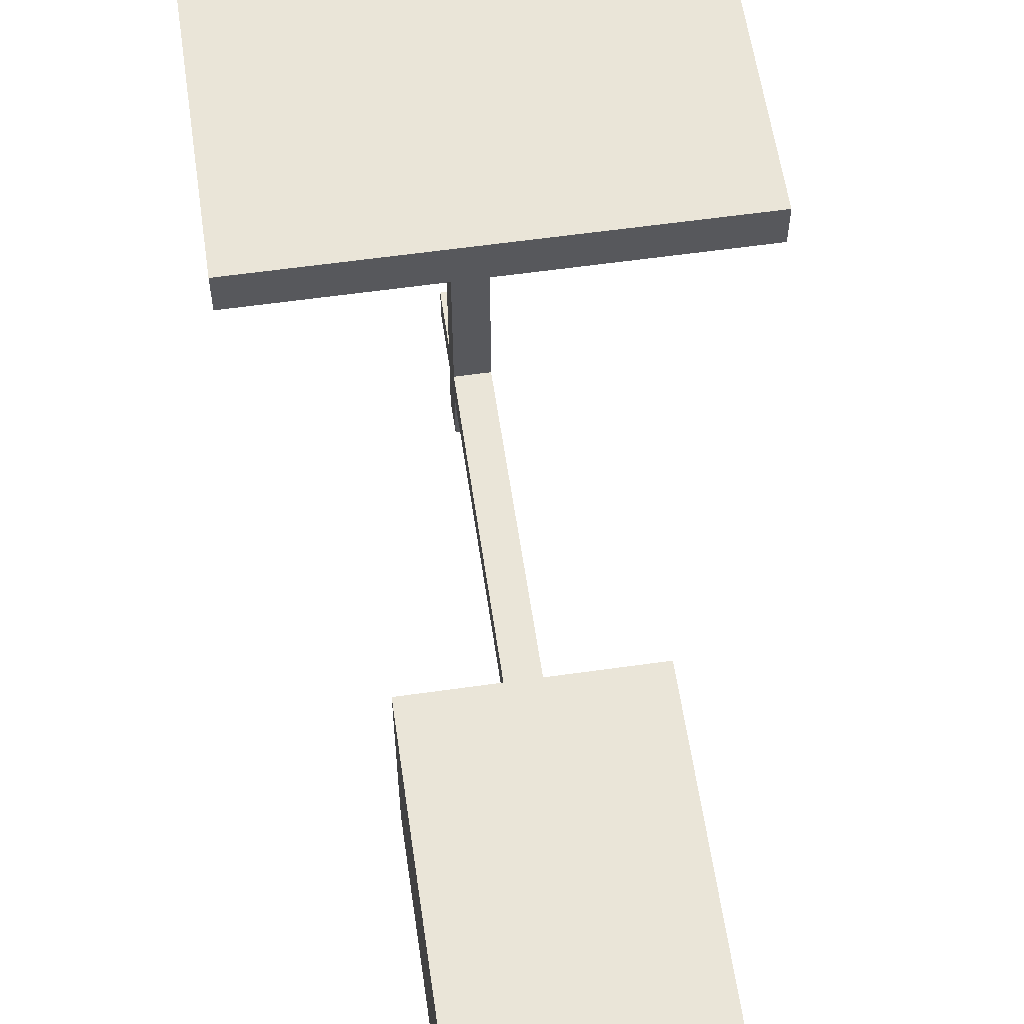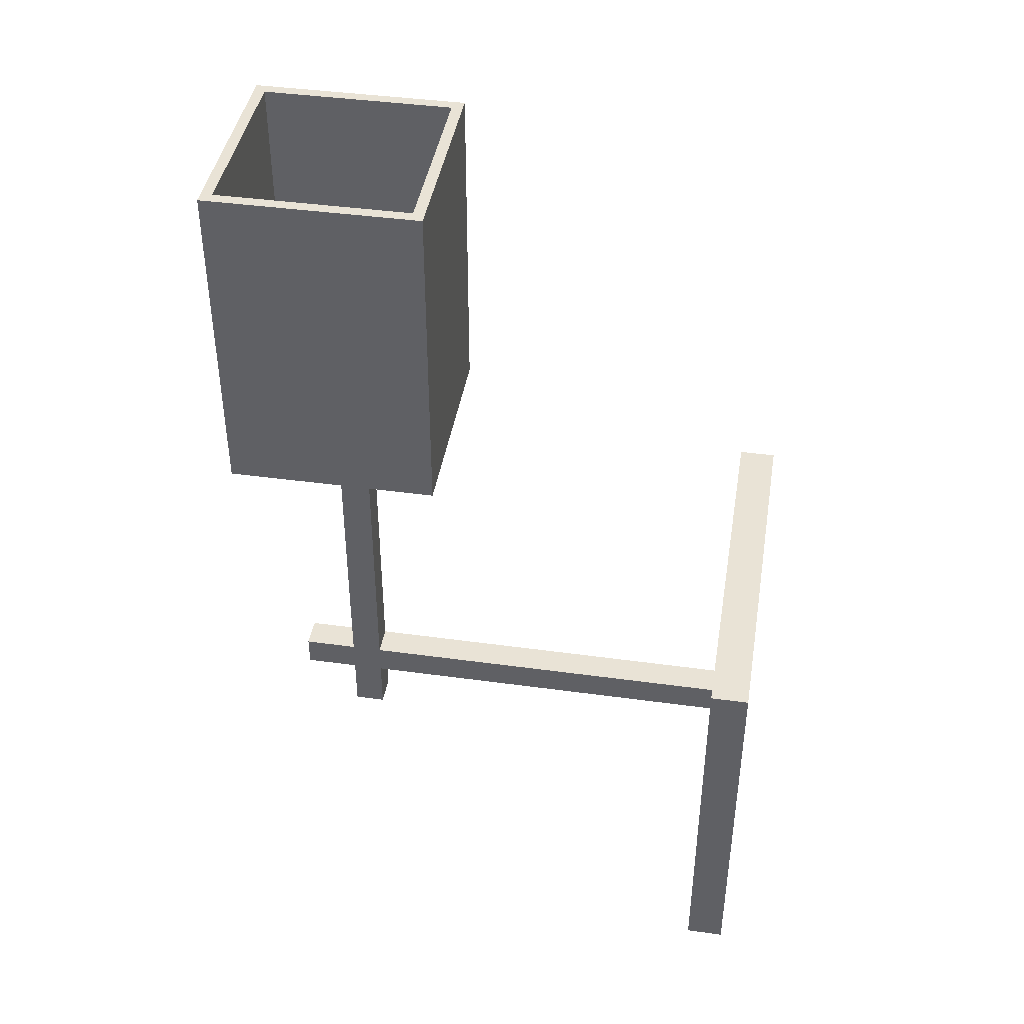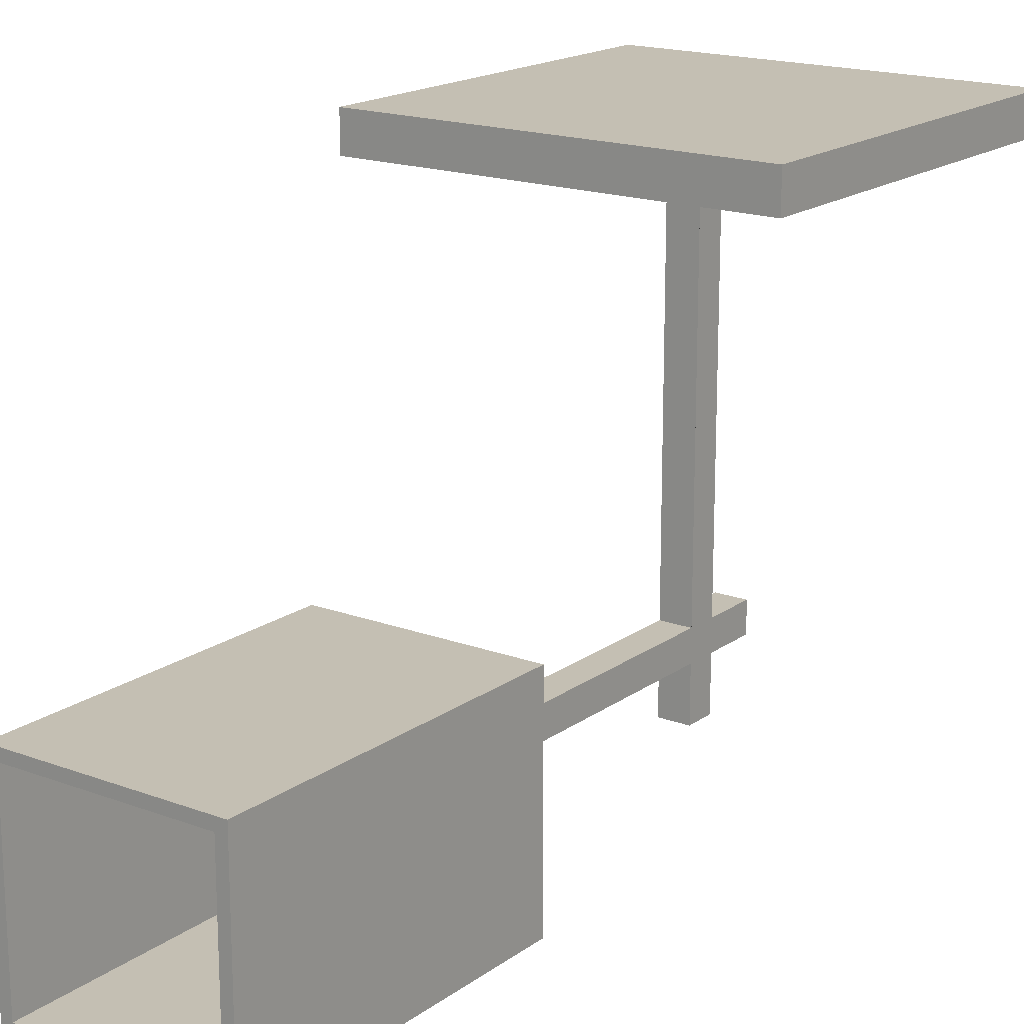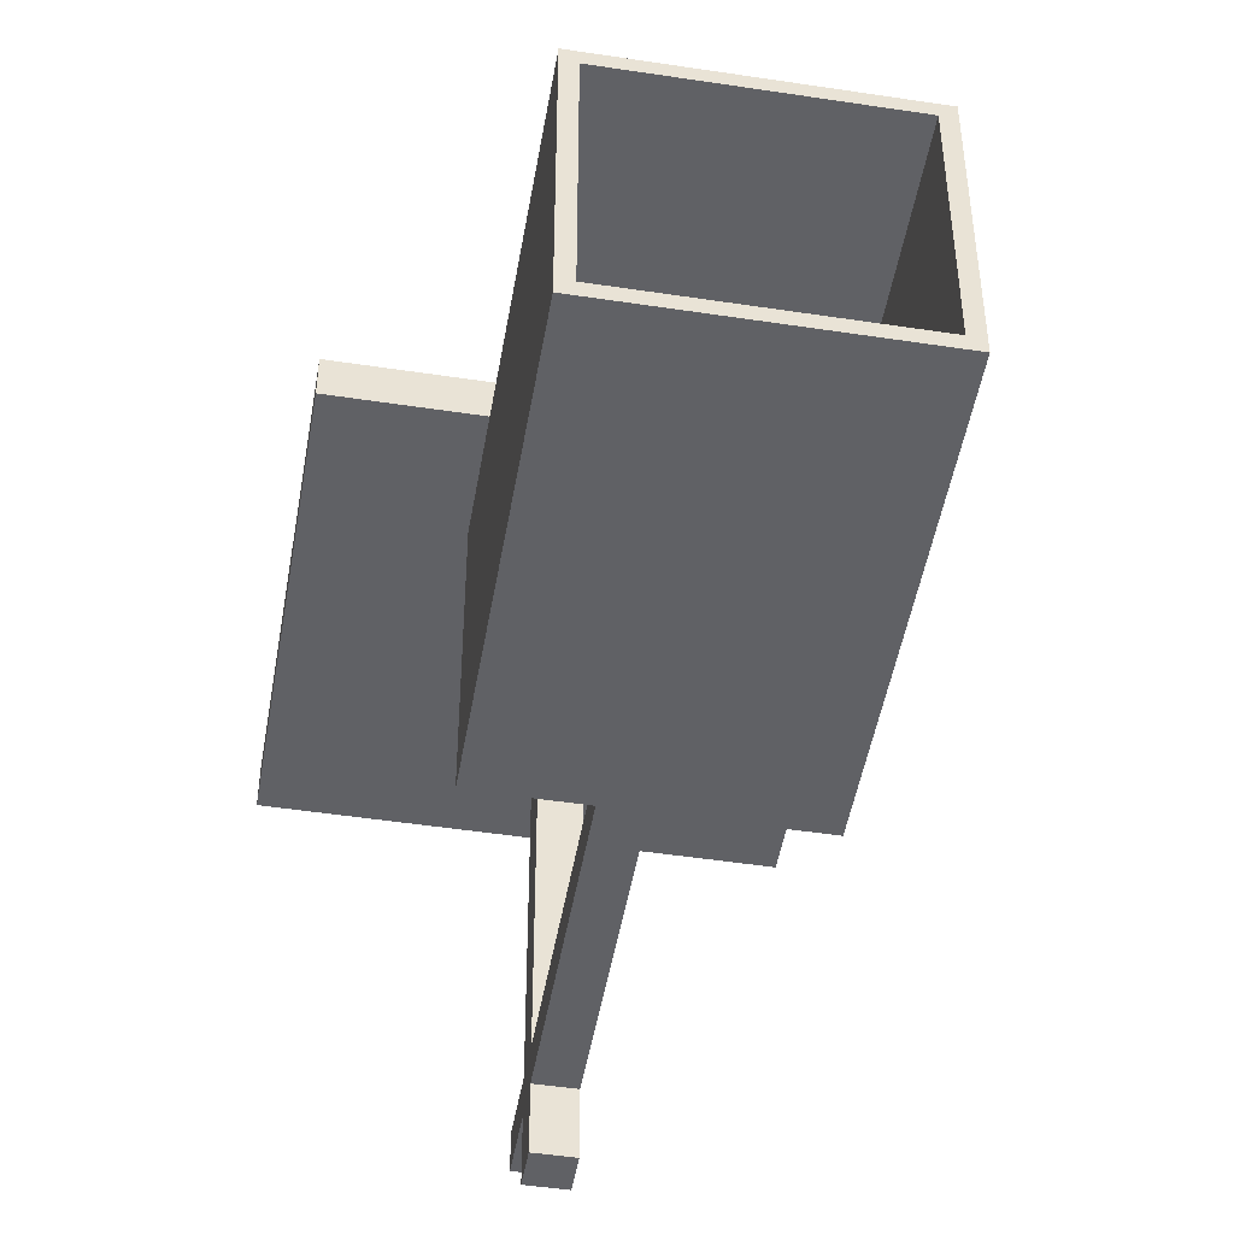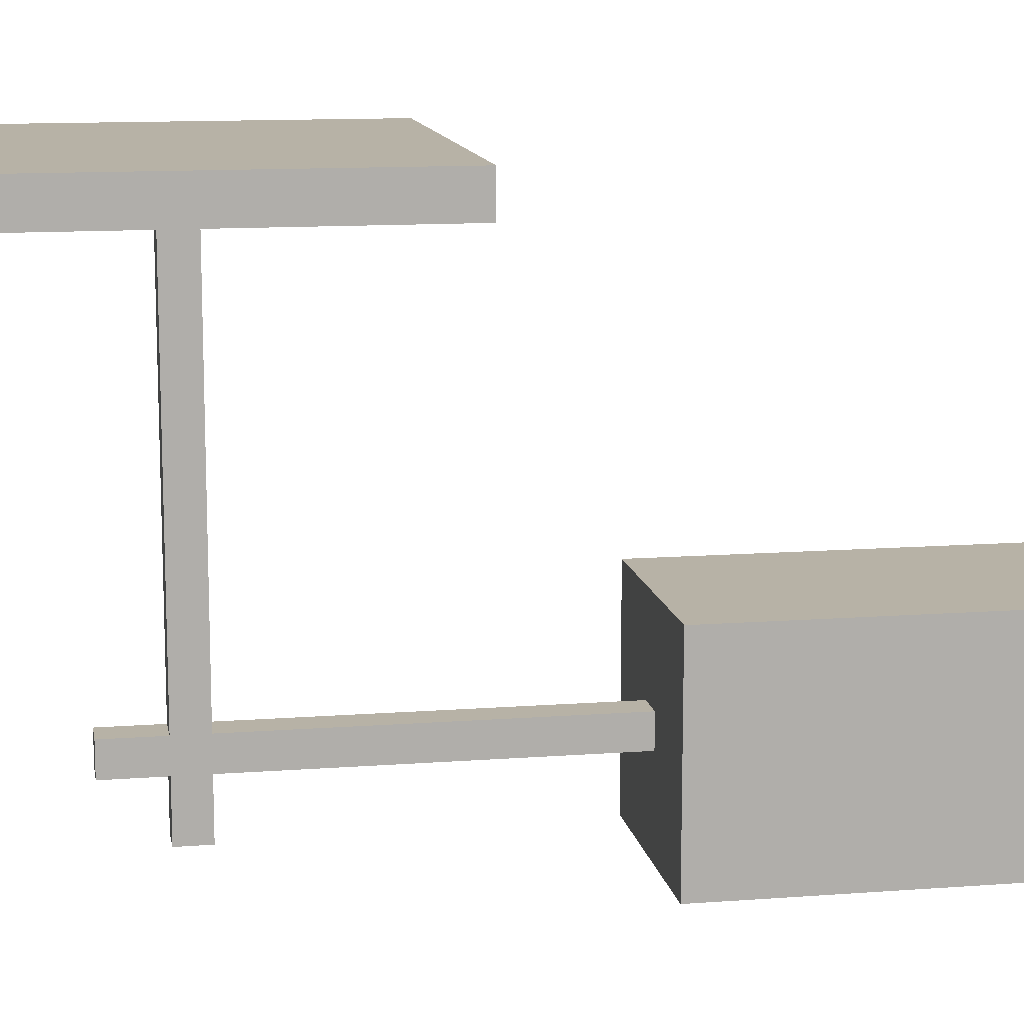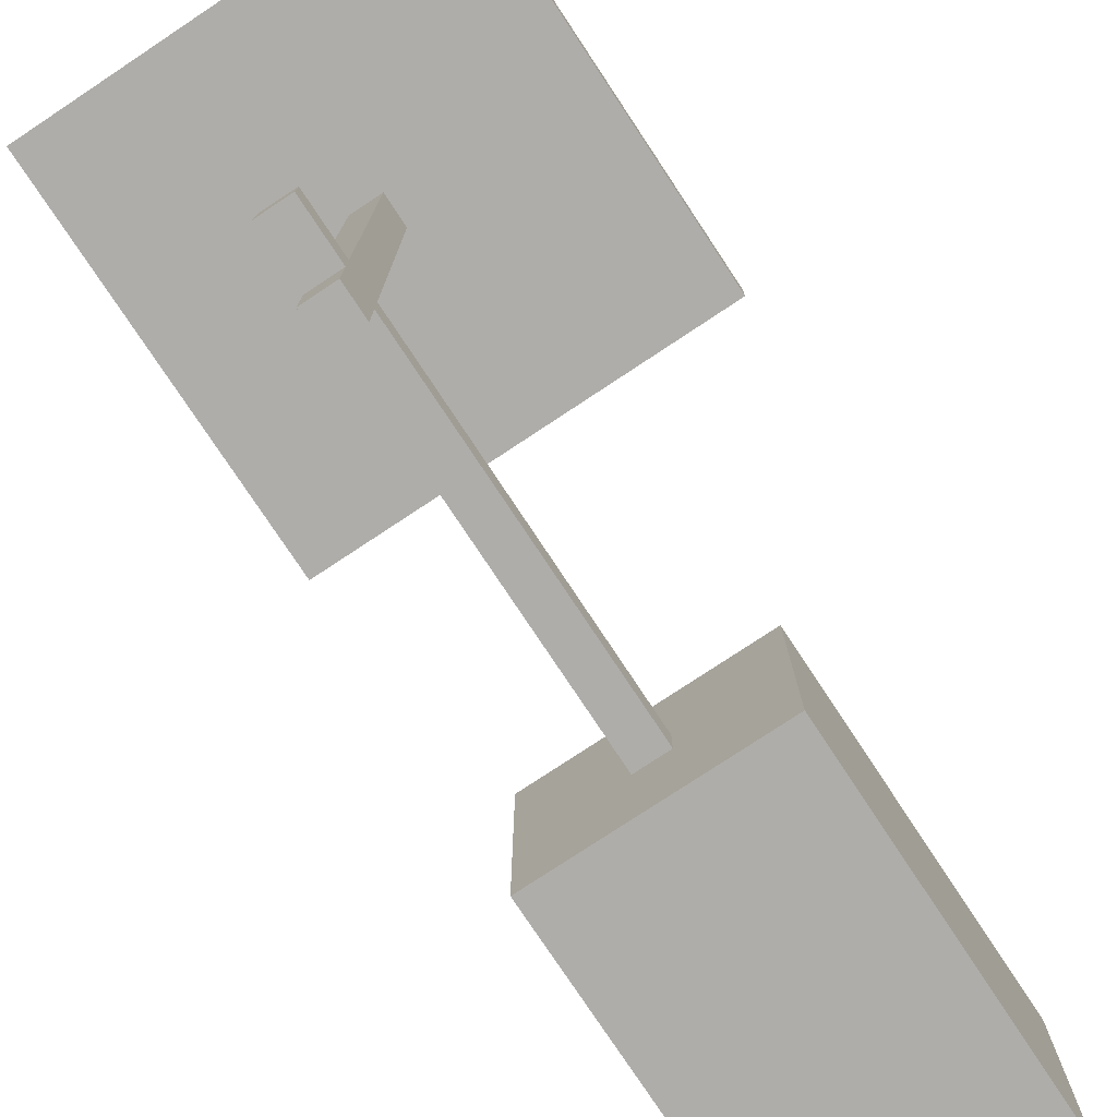
<metadata>
{"format":"obj","ext":"obj","renderer":"f3d","projection":"perspective","resolution":1024,"background":"white","views":[{"elev":59.3,"azim":171.7,"up":"+Z"},{"elev":42.0,"azim":-80.6,"up":"+Y"},{"elev":17.7,"azim":-143.8,"up":"+Z"},{"elev":-48.3,"azim":170.3,"up":"+Z"},{"elev":12.3,"azim":79.9,"up":"+Z"},{"elev":-77.3,"azim":33.5,"up":"+Z"}]}
</metadata>
<code>
v -0.1774 0.000764 0.3126
v 0.1774 -0.354 0.3126
v 0.1774 0.000764 0.3126
v -0.1774 -0.354 0.3126
v 0.1774 -0.354 0.2787
v 0.1774 0.000764 0.2787
v -0.1774 -0.354 0.2787
v -0.1774 0.000764 0.2787
v 0.01403 -0.1906 0.2787
v 0.01403 -0.1626 0.2787
v -0.01403 -0.1626 0.2787
v -0.01403 -0.1906 0.2787
v 0.01403 -0.1906 -0.07562
v -0.01403 -0.1906 -0.07562
v 0.01403 -0.1626 -0.07562
v 0.01403 -0.1626 -0.1529
v -0.01403 -0.1626 -0.07562
v 0.01403 -0.1626 -0.1037
v -0.01403 -0.1626 -0.1529
v 0.01403 -0.1906 -0.1037
v 0.01403 -0.2398 -0.07562
v -0.01403 0.1381 -0.07562
v -0.01403 -0.1626 -0.1037
v 0.01403 0.1381 -0.1037
v -0.01403 -0.1906 -0.1037
v 0.01403 -0.1906 -0.1529
v -0.01403 -0.2398 -0.07562
v 0.01403 0.1381 -0.07562
v -0.01403 0.1381 -0.1037
v -0.01403 -0.1906 -0.1529
v 0.01403 -0.2398 -0.1037
v -0.01403 -0.2398 -0.1037
v 0.09524 0.1381 0.005596
v -0.09524 0.1381 -0.1849
v 0.09524 0.1381 -0.1849
v -0.09524 0.1381 0.005596
v 0.09524 0.4376 -0.1849
v -0.09524 0.4376 0.005596
v 0.09524 0.4376 0.005596
v -0.09524 0.4376 -0.1849
v 0.08524 0.4376 -0.004408
v -0.08524 0.4376 -0.004408
v -0.08524 0.4376 -0.1749
v 0.08524 0.4376 -0.1749
v 0.08524 0.1481 -0.1749
v -0.08524 0.1481 -0.004408
v 0.08524 0.1481 -0.004408
v -0.08524 0.1481 -0.1749
g mesh1_mesh1-geometry
f 1 2 3
f 2 1 4
f 5 3 2
f 6 1 3
f 1 7 4
f 7 2 4
f 3 5 6
f 2 7 5
f 1 6 8
f 7 1 8
f 5 9 6
f 9 5 7
f 6 10 8
f 8 11 7
f 10 6 9
f 9 7 12
f 8 10 11
f 12 7 11
f 13 10 9
f 14 9 12
f 15 11 10
f 11 14 12
f 10 13 16
f 9 14 13
f 11 15 17
f 10 18 15
f 19 14 11
f 20 16 13
f 10 16 18
f 14 21 13
f 15 22 17
f 17 23 11
f 15 18 24
f 19 25 14
f 19 11 23
f 16 20 26
f 21 20 13
f 16 23 18
f 21 14 27
f 22 15 28
f 29 17 22
f 23 17 29
f 23 24 18
f 15 24 28
f 25 19 30
f 25 27 14
f 23 16 19
f 20 30 26
f 30 16 26
f 20 21 31
f 32 21 27
f 22 28 29
f 24 23 29
f 24 29 28
f 16 30 19
f 30 20 25
f 27 25 32
f 21 32 31
f 32 20 31
f 20 32 25
g mesh1_mesh1-geometry
f 3 2 1
f 4 1 2
f 2 3 5
f 3 1 6
f 4 7 1
f 4 2 7
f 6 5 3
f 5 7 2
f 8 6 1
f 8 1 7
f 6 9 5
f 7 5 9
f 8 10 6
f 7 11 8
f 9 6 10
f 12 7 9
f 11 10 8
f 11 7 12
f 9 10 13
f 12 9 14
f 10 11 15
f 12 14 11
f 16 13 10
f 13 14 9
f 17 15 11
f 15 18 10
f 11 14 19
f 13 16 20
f 18 16 10
f 13 21 14
f 17 22 15
f 11 23 17
f 24 18 15
f 14 25 19
f 23 11 19
f 26 20 16
f 13 20 21
f 18 23 16
f 27 14 21
f 28 15 22
f 22 17 29
f 29 17 23
f 18 24 23
f 28 24 15
f 30 19 25
f 14 27 25
f 19 16 23
f 26 30 20
f 26 16 30
f 31 21 20
f 27 21 32
f 29 28 22
f 29 23 24
f 28 29 24
f 19 30 16
f 25 20 30
f 32 25 27
f 31 32 21
f 31 20 32
f 25 32 20
g mesh1_mesh1-geometry
f 28 33 22
f 22 34 29
f 35 28 24
f 33 28 35
f 36 22 33
f 22 36 34
f 29 34 24
f 35 24 34
f 37 33 35
f 33 38 36
f 38 34 36
f 34 37 35
f 33 37 39
f 38 33 39
f 34 38 40
f 37 34 40
f 41 39 37
f 39 41 38
f 38 42 40
f 40 43 37
f 41 37 44
f 42 38 41
f 40 42 43
f 44 37 43
f 45 41 44
f 41 46 42
f 46 43 42
f 43 45 44
f 41 45 47
f 46 41 47
f 43 46 48
f 45 43 48
f 45 46 47
f 46 45 48
g mesh1_mesh1-geometry
f 22 33 28
f 29 34 22
f 24 28 35
f 35 28 33
f 33 22 36
f 34 36 22
f 24 34 29
f 34 24 35
f 35 33 37
f 36 38 33
f 36 34 38
f 35 37 34
f 39 37 33
f 39 33 38
f 40 38 34
f 40 34 37
f 37 39 41
f 38 41 39
f 40 42 38
f 37 43 40
f 44 37 41
f 41 38 42
f 43 42 40
f 43 37 44
f 44 41 45
f 42 46 41
f 42 43 46
f 44 45 43
f 47 45 41
f 47 41 46
f 48 46 43
f 48 43 45
f 47 46 45
f 48 45 46

</code>
